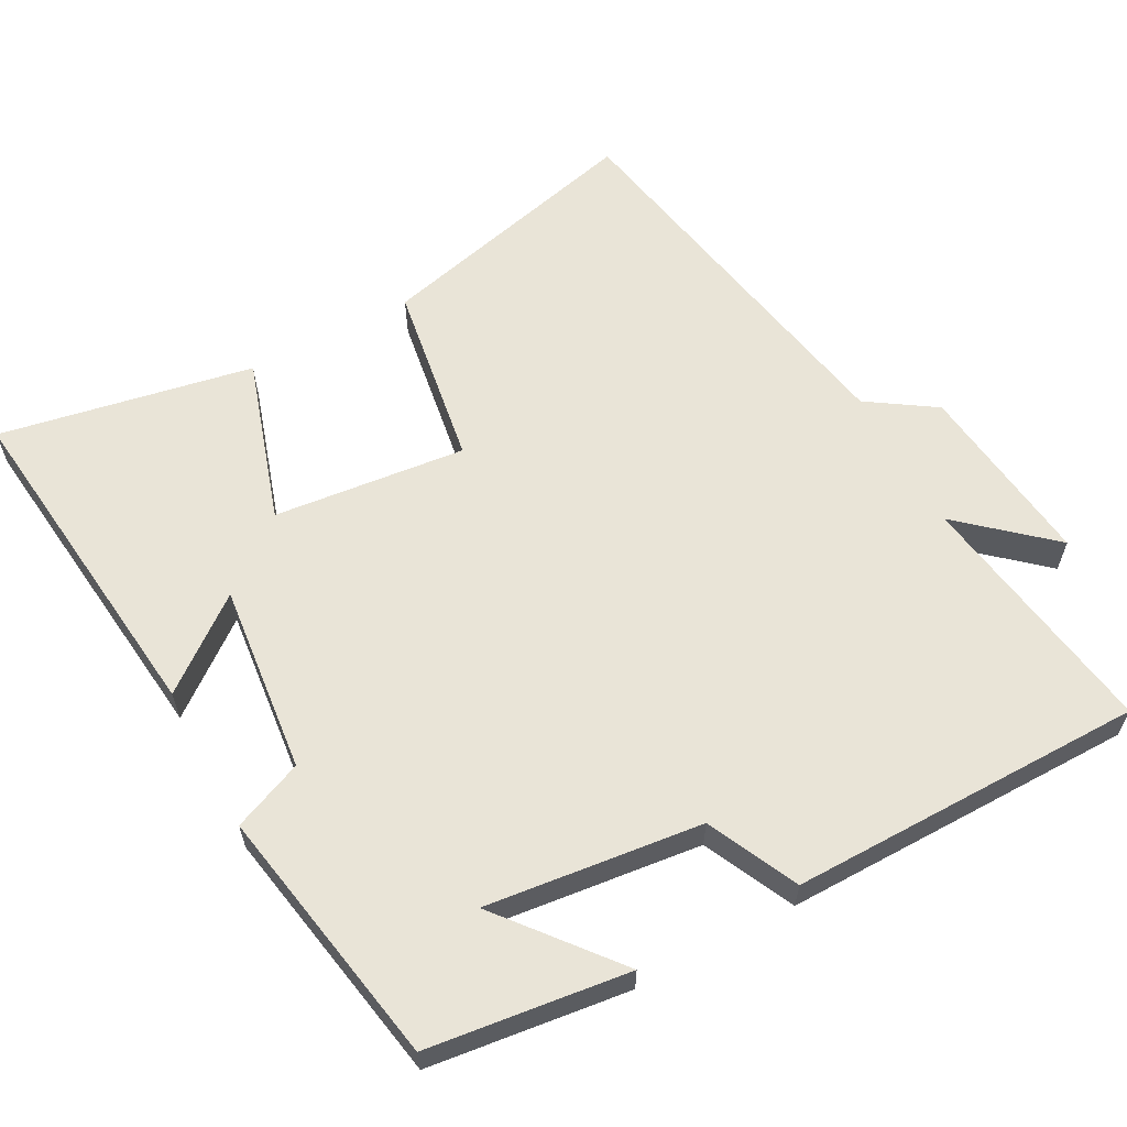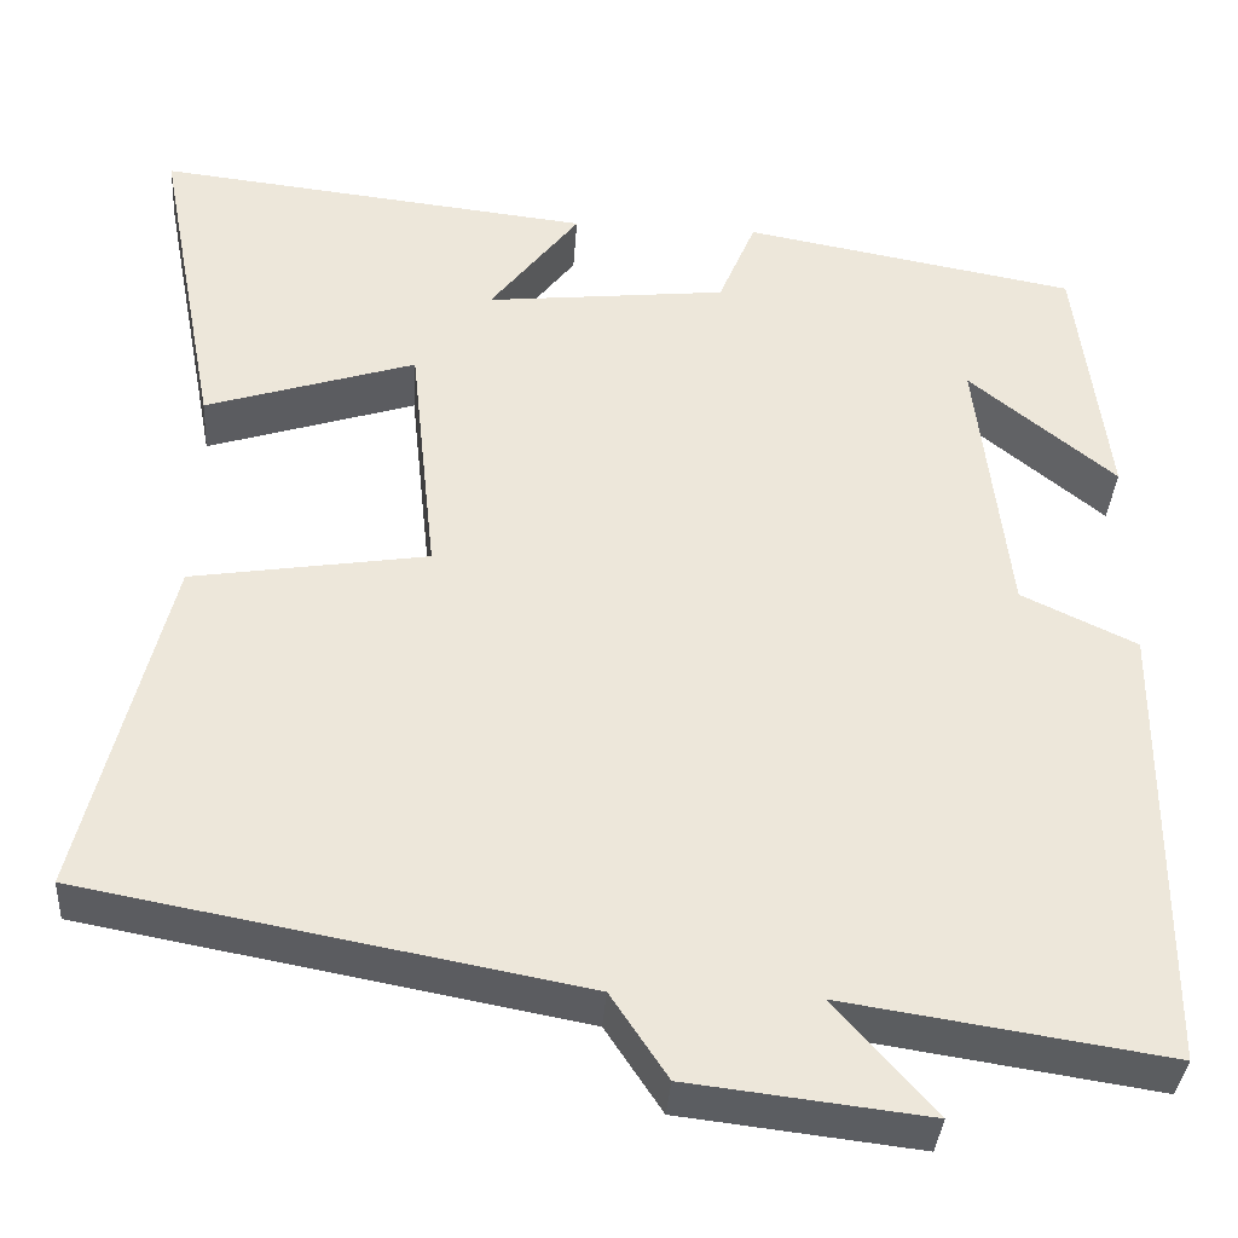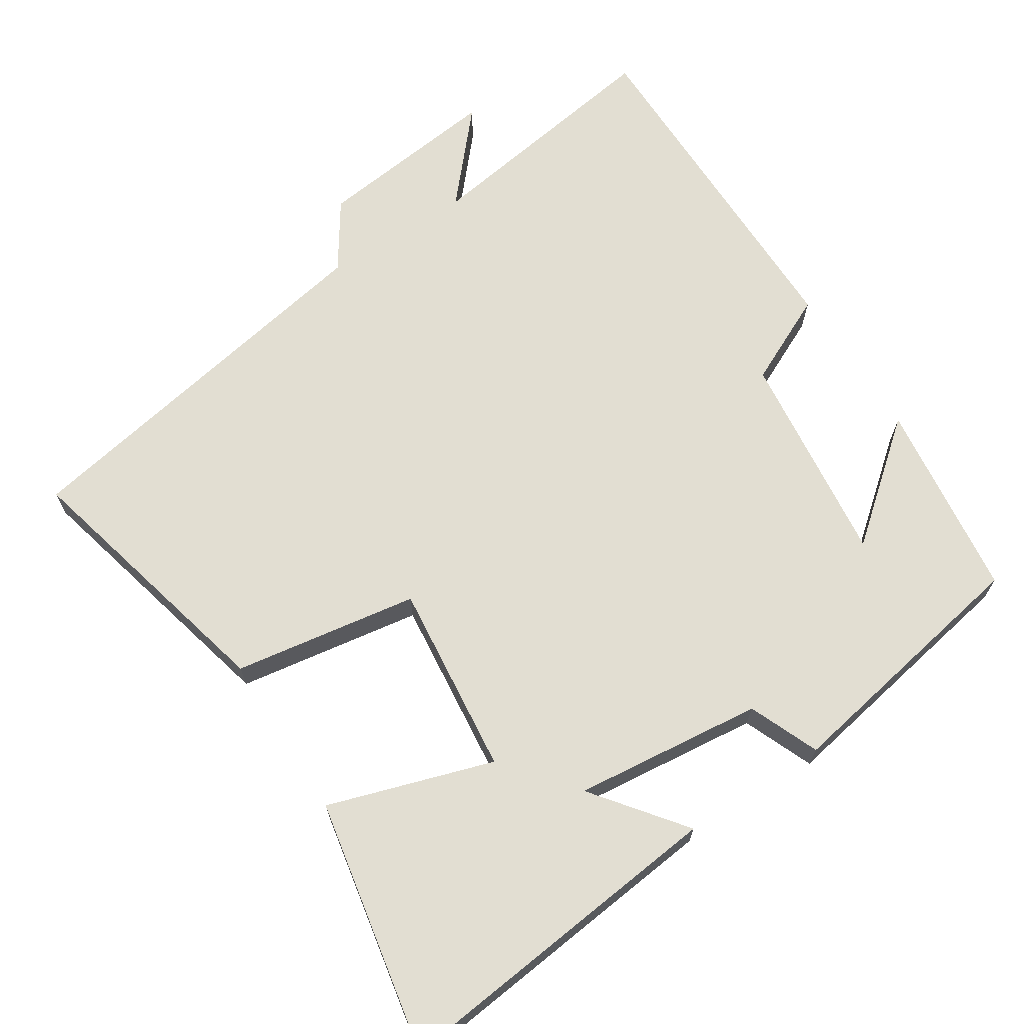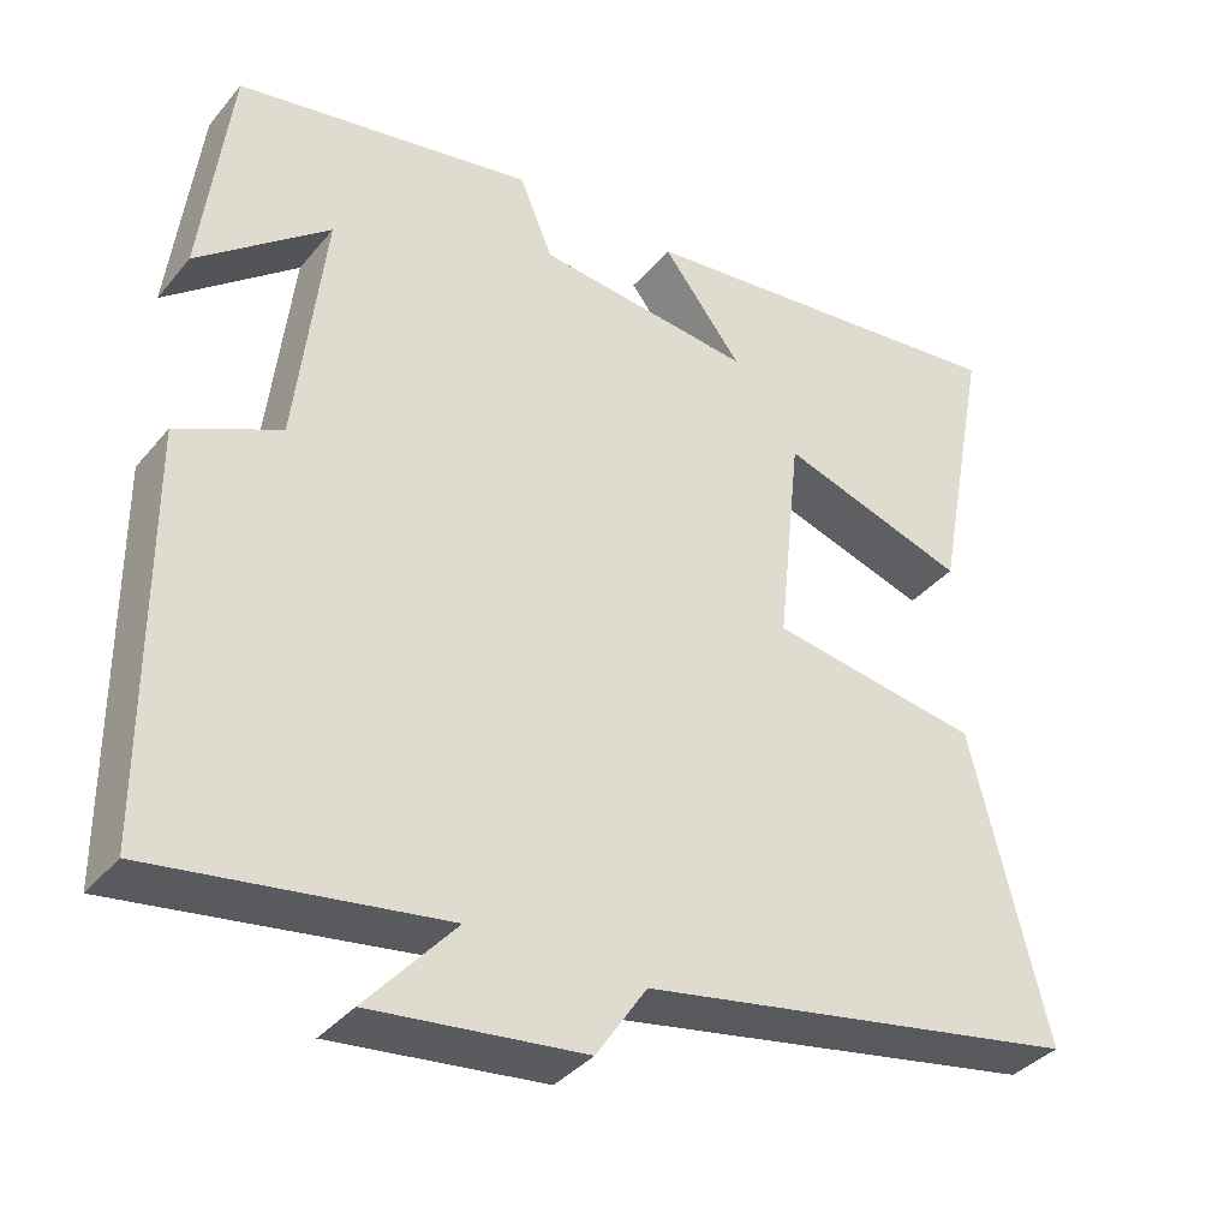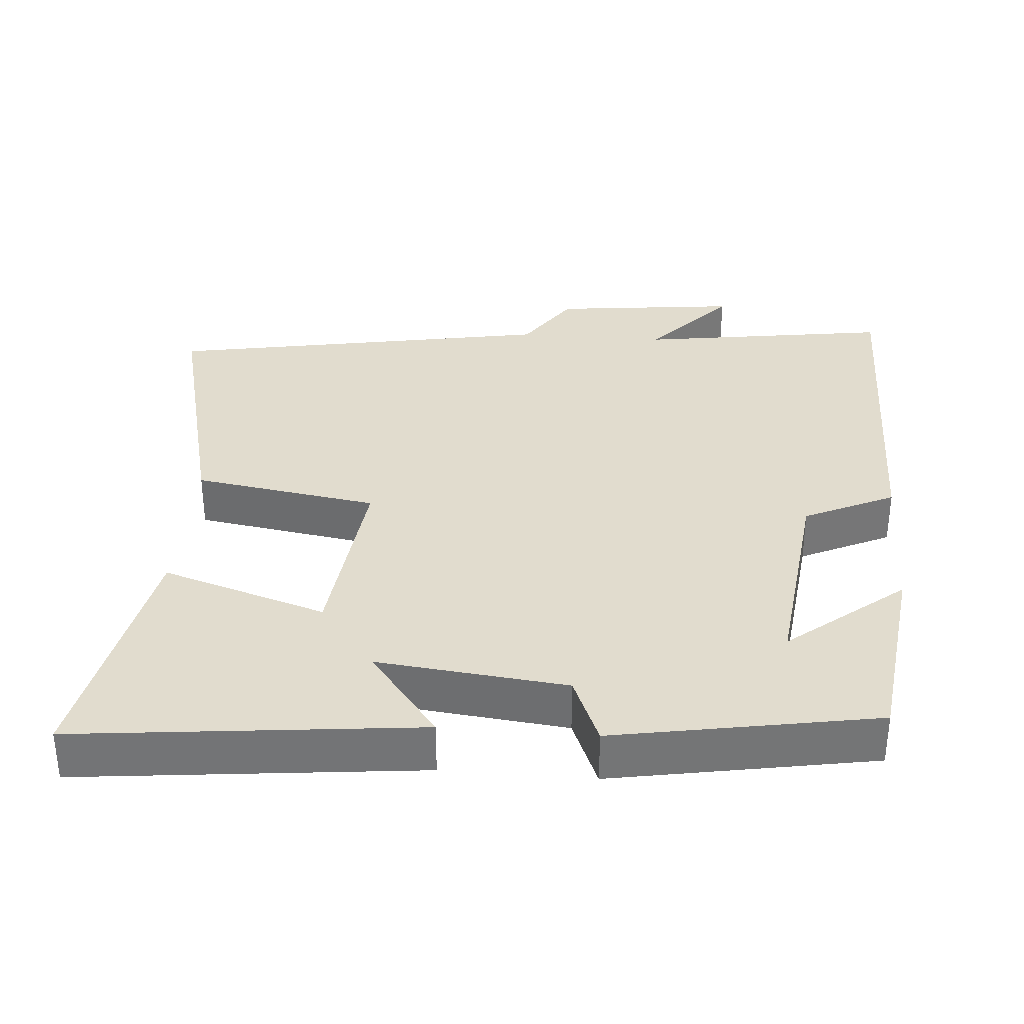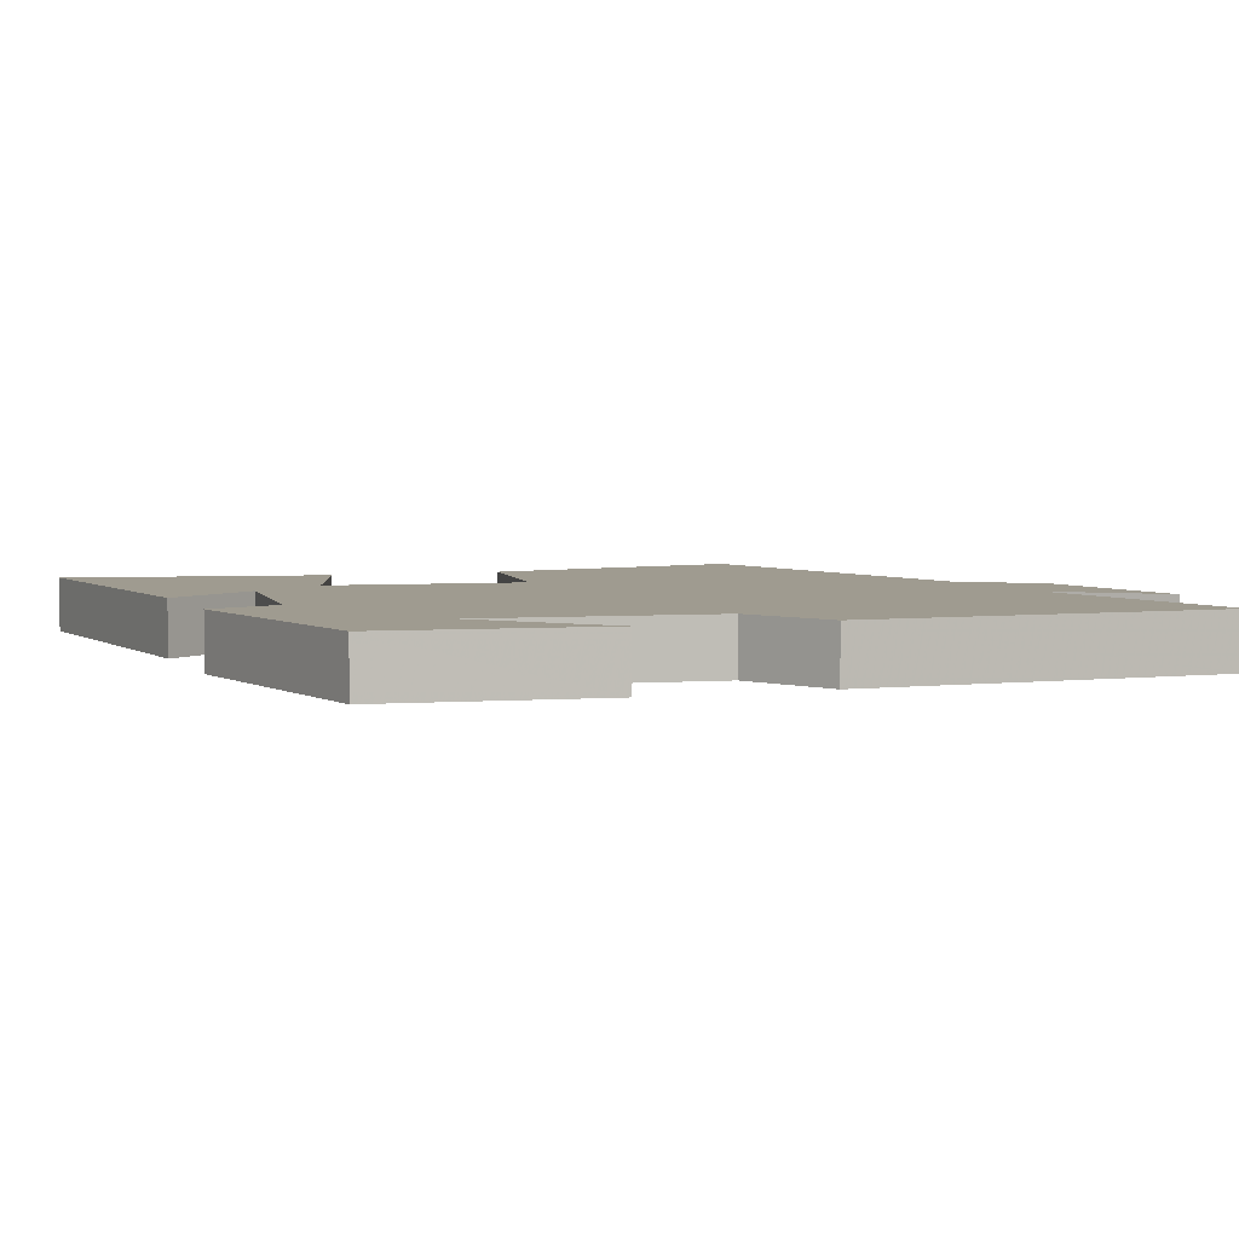
<metadata>
{"format":"obj","ext":"obj","renderer":"f3d","projection":"perspective","resolution":1024,"background":"white","views":[{"elev":60.8,"azim":61.7,"up":"+Y"},{"elev":-36.0,"azim":-4.0,"up":"+Z"},{"elev":67.8,"azim":-32.7,"up":"+Y"},{"elev":-37.1,"azim":145.4,"up":"+Z"},{"elev":34.0,"azim":4.7,"up":"+Y"},{"elev":4.1,"azim":69.2,"up":"+Y"}]}
</metadata>
<code>
v 0.497 0.07 -0.553
v 0.15 0.07 -0.5
v 0.257 0.07 -0.622
v 0.001 0.07 -0.592
v -0.06 0.07 -0.5
v -0.592 0.07 -0.401
v -0.5 0.07 -0.029
v -0.246 0.07 0.011
v -0.274 0.07 0.275
v -0.5 0.07 0.203
v -0.566 0.07 0.552
v -0.097 0.07 0.5
v -0.193 0.07 0.376
v 0.067 0.07 0.404
v 0.107 0.07 0.5
v 0.466 0.07 0.435
v 0.5 0.07 0.16
v 0.342 0.07 0.289
v 0.376 0.07 -0.007
v 0.5 0.07 -0.066
v 0.497 0 -0.553
v 0.15 0 -0.5
v 0.257 0 -0.622
v 0.001 0 -0.592
v -0.06 0 -0.5
v -0.592 0 -0.401
v -0.5 0 -0.029
v -0.246 0 0.011
v -0.274 0 0.275
v -0.5 0 0.203
v -0.566 0 0.552
v -0.097 0 0.5
v -0.193 0 0.376
v 0.067 0 0.404
v 0.107 0 0.5
v 0.466 0 0.435
v 0.5 0 0.16
v 0.342 0 0.289
v 0.376 0 -0.007
v 0.5 0 -0.066
f 19 20 1 2
f 18 19 2
f 15 16 17 18
f 14 15 18 2
f 13 14 2
f 10 11 12 13
f 9 10 13
f 8 9 13 2
f 5 6 7 8
f 5 8 2
f 2 3 4 5
f 22 21 40 39
f 22 39 38
f 38 37 36 35
f 22 38 35 34
f 22 34 33
f 33 32 31 30
f 33 30 29
f 22 33 29 28
f 28 27 26 25
f 22 28 25
f 25 24 23 22
f 1 21 22 2
f 2 22 23 3
f 3 23 24 4
f 4 24 25 5
f 5 25 26 6
f 6 26 27 7
f 7 27 28 8
f 8 28 29 9
f 9 29 30 10
f 10 30 31 11
f 11 31 32 12
f 12 32 33 13
f 13 33 34 14
f 14 34 35 15
f 15 35 36 16
f 16 36 37 17
f 17 37 38 18
f 18 38 39 19
f 19 39 40 20
f 20 40 21 1

</code>
